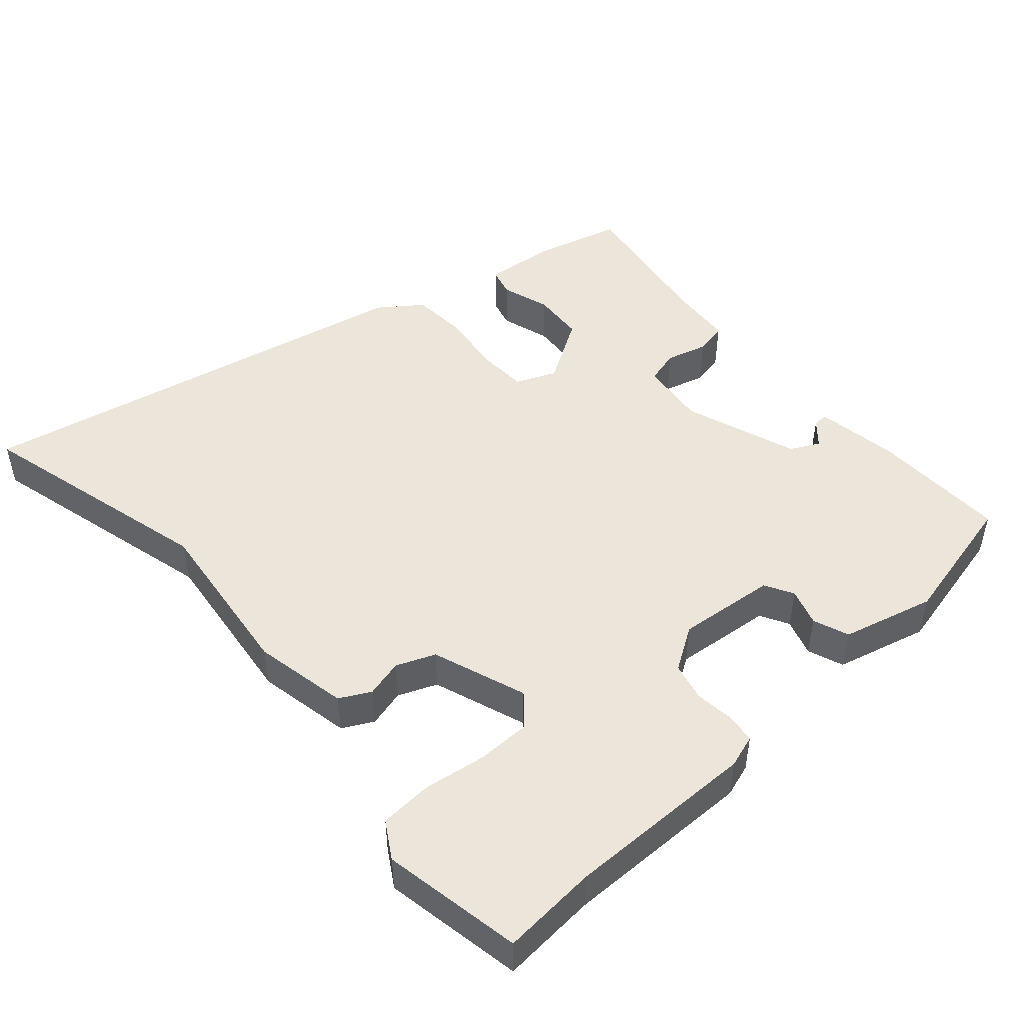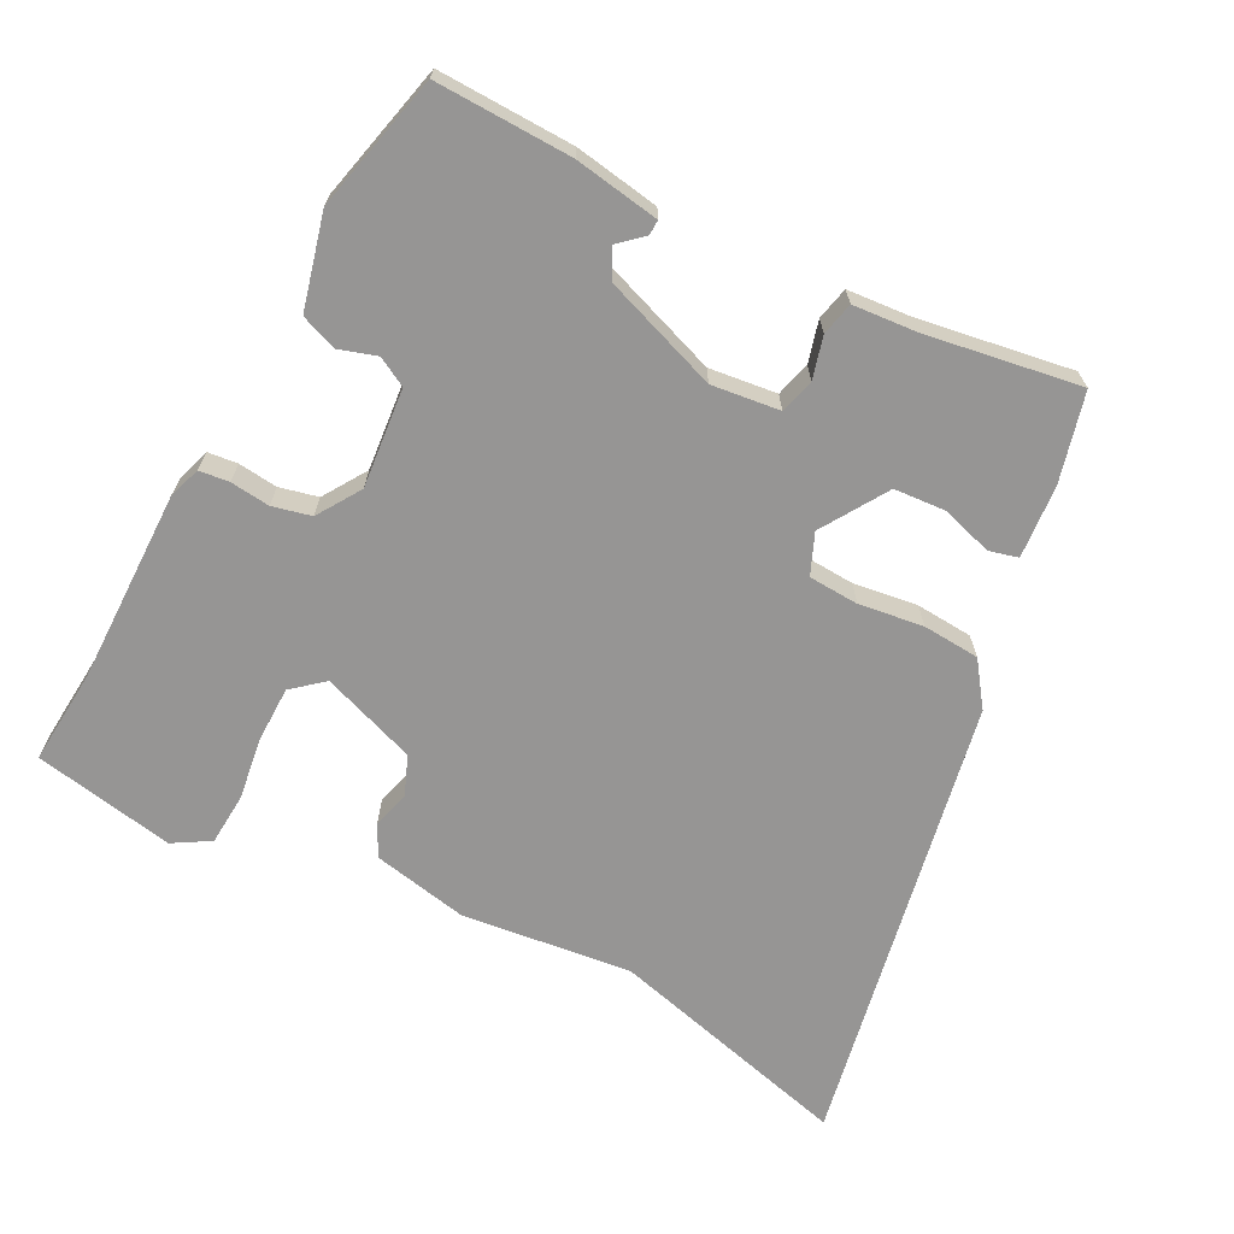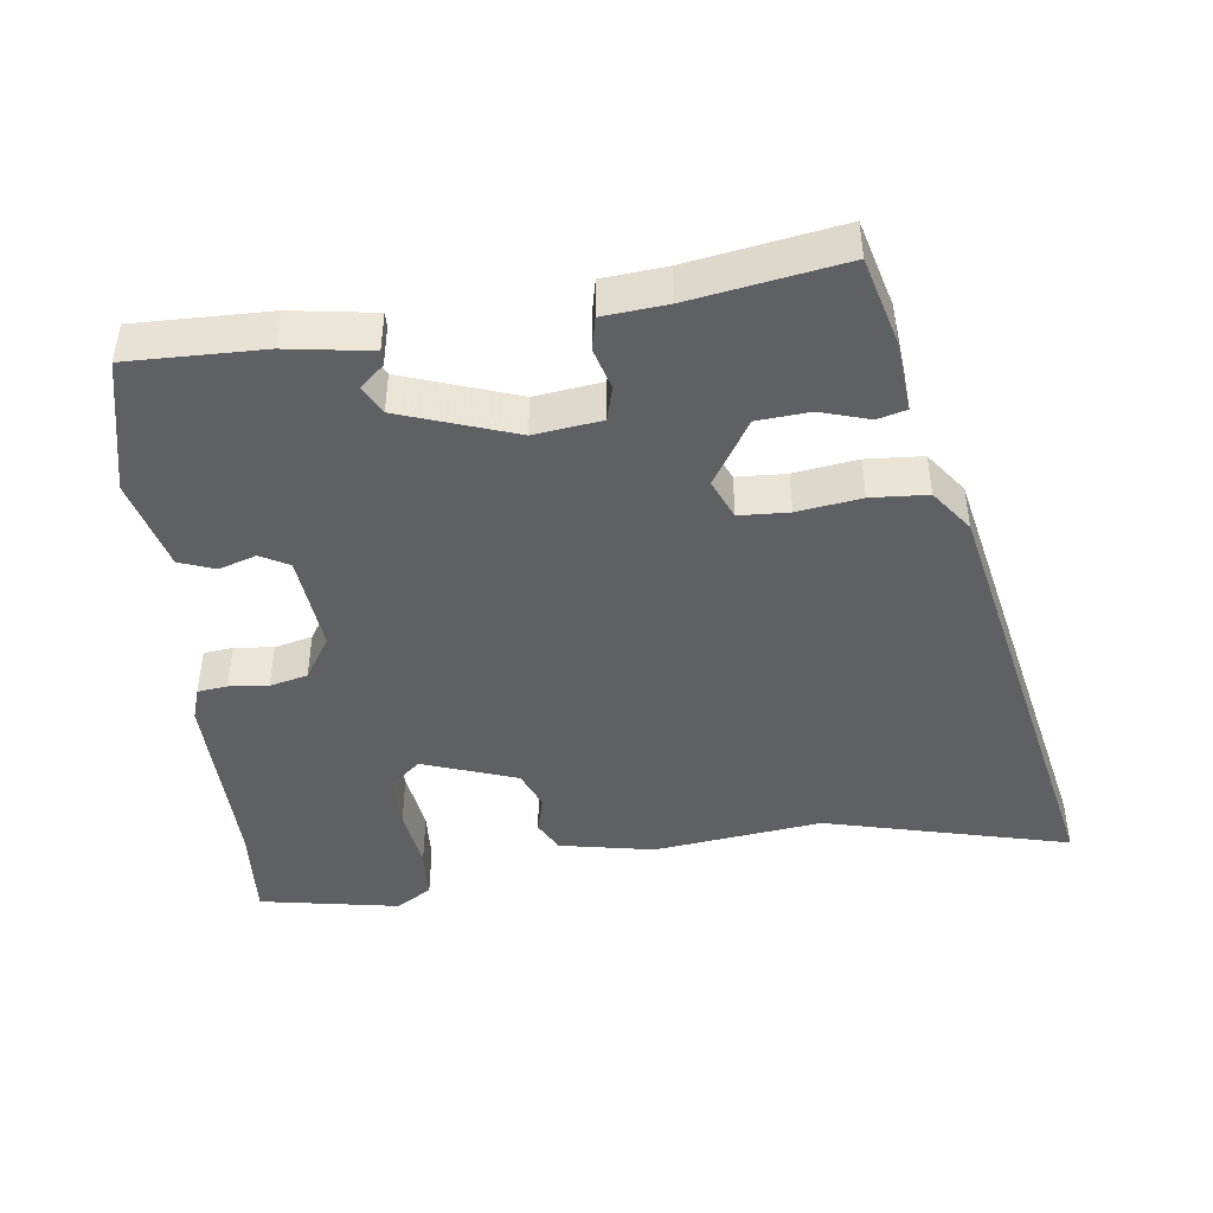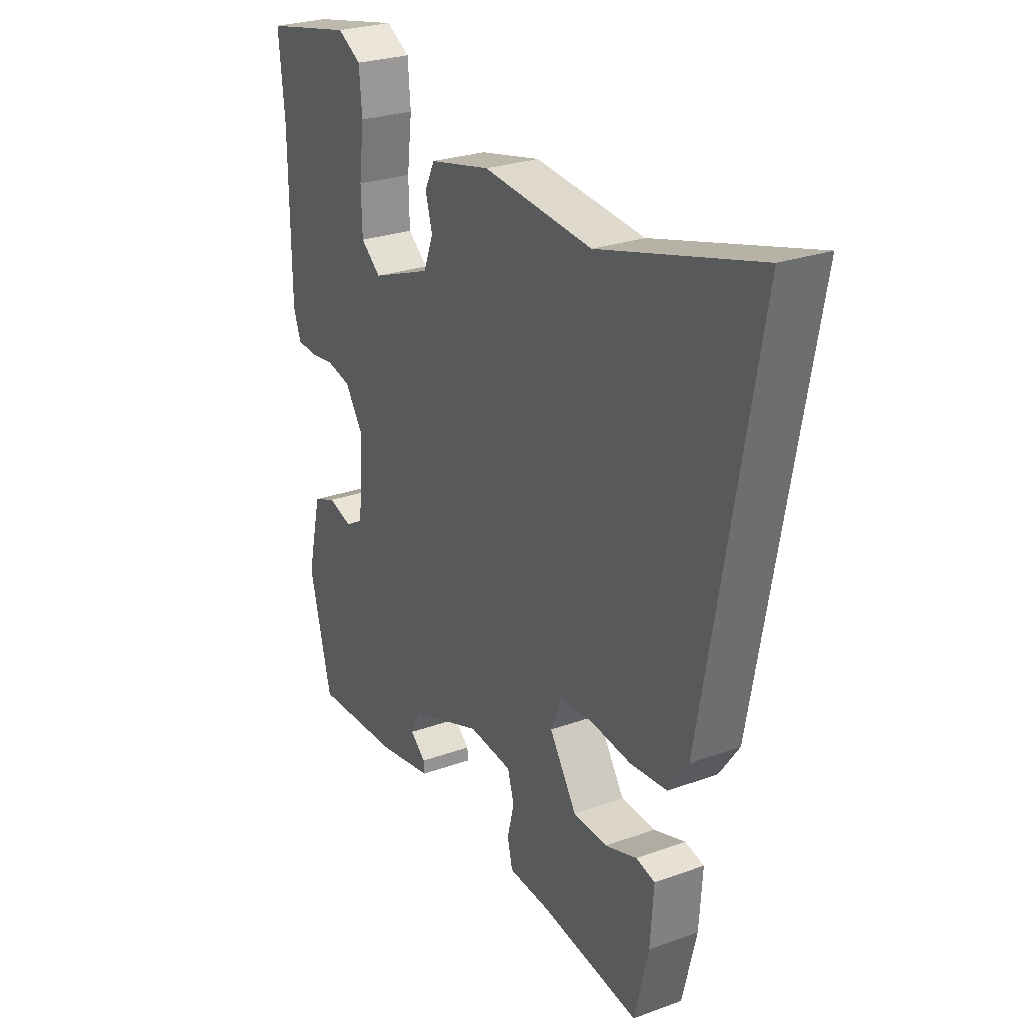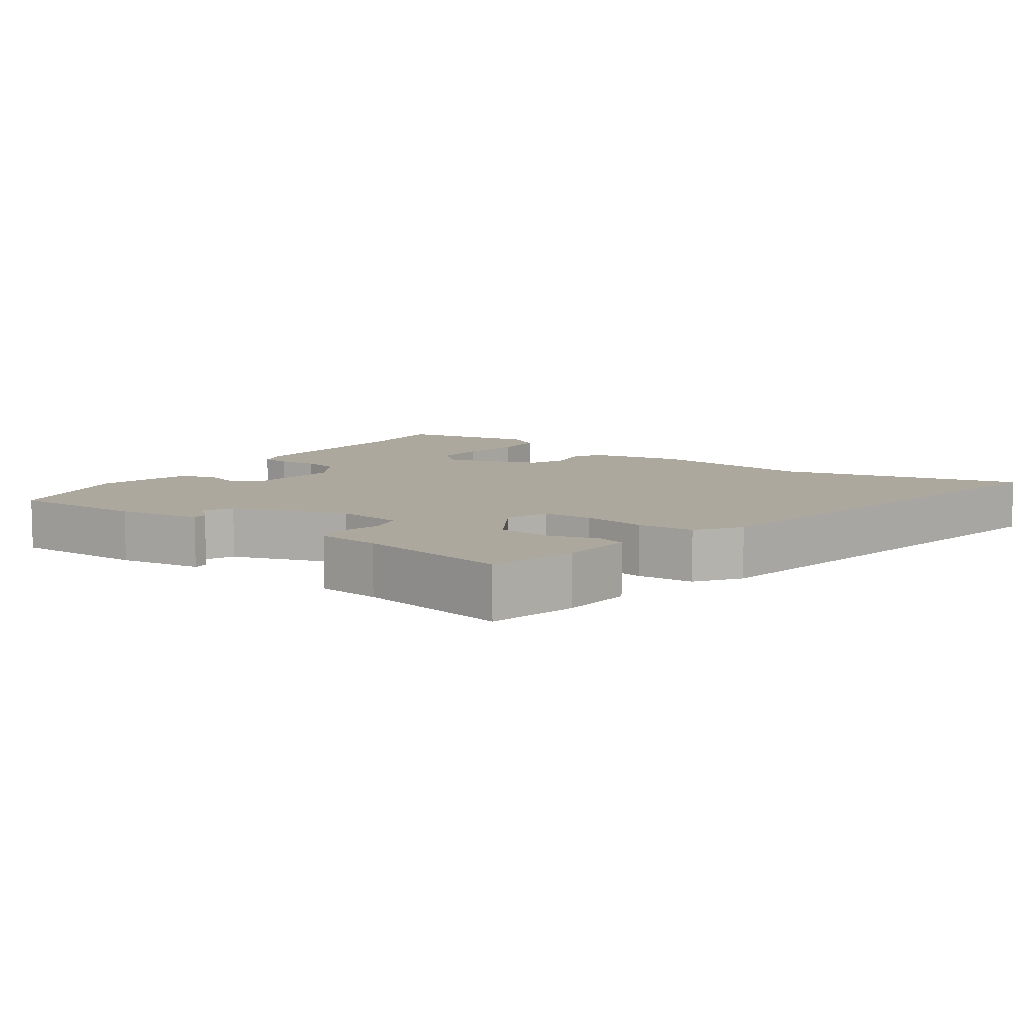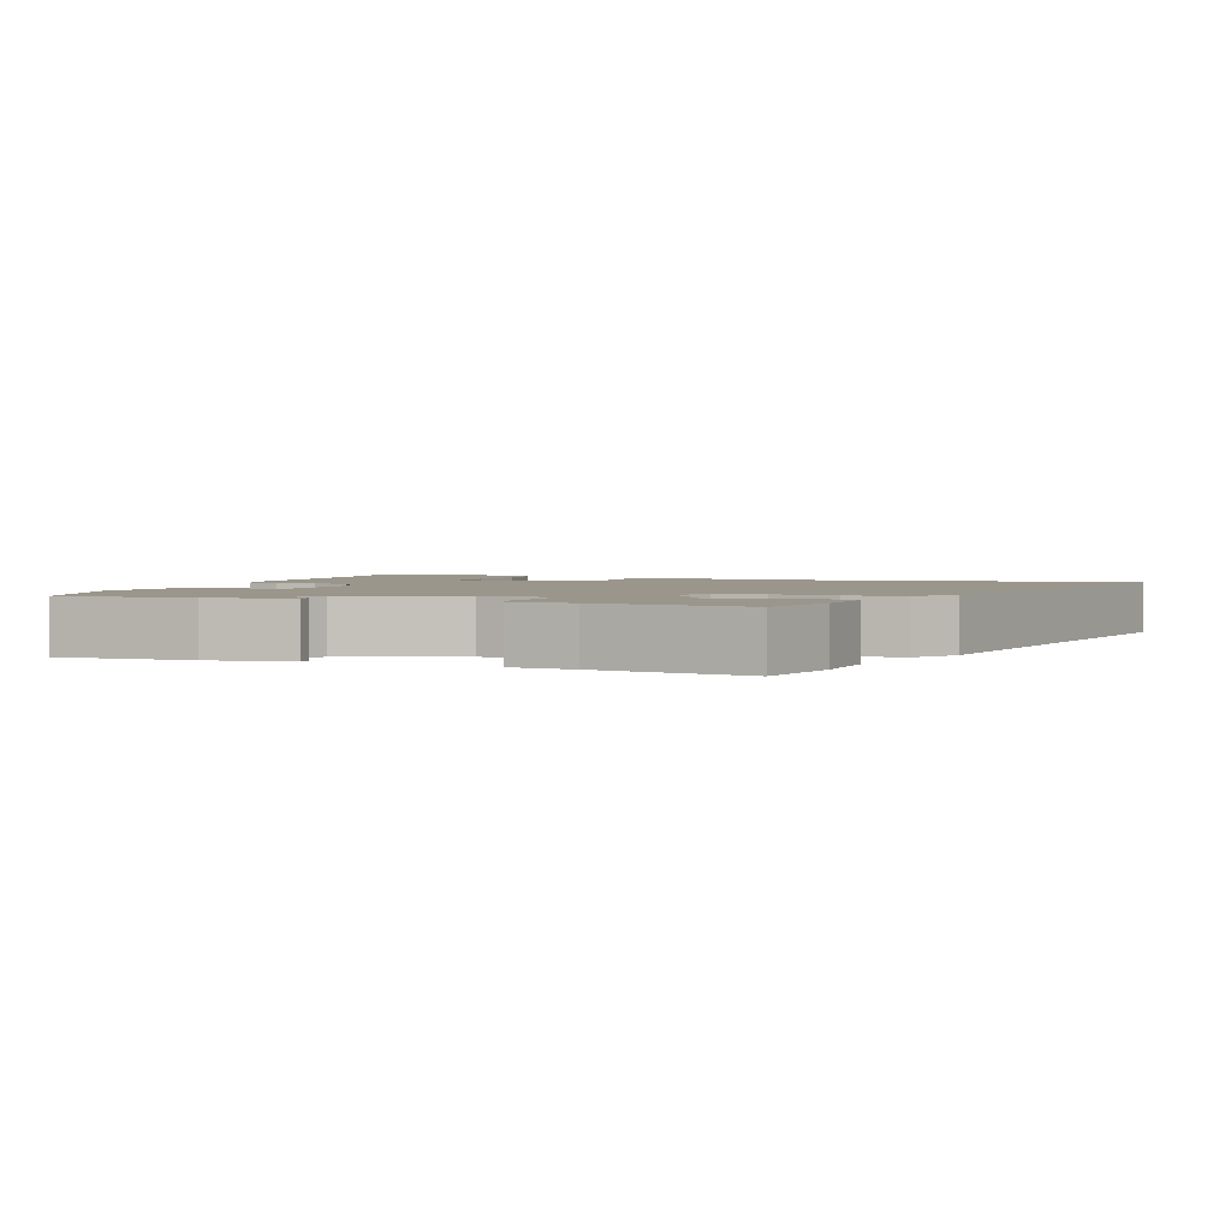
<metadata>
{"format":"obj","ext":"obj","renderer":"f3d","projection":"perspective","resolution":1024,"background":"white","views":[{"elev":47.9,"azim":49.6,"up":"+Y"},{"elev":-67.5,"azim":153.4,"up":"+Y"},{"elev":-44.6,"azim":-171.5,"up":"+Y"},{"elev":26.4,"azim":-119.6,"up":"+Z"},{"elev":8.7,"azim":-143.4,"up":"+Y"},{"elev":2.4,"azim":-159.1,"up":"+Y"}]}
</metadata>
<code>
v 0.416 0.07 -0.498
v 0.226 0.07 -0.49
v 0.108 0.07 -0.469
v 0.109 0.07 -0.448
v 0.143 0.07 -0.419
v 0.123 0.07 -0.378
v -0.037 0.07 -0.318
v -0.132 0.07 -0.328
v -0.146 0.07 -0.376
v -0.131 0.07 -0.435
v -0.142 0.07 -0.481
v -0.232 0.07 -0.487
v -0.447 0.07 -0.518
v -0.477 0.07 -0.394
v -0.484 0.07 -0.292
v -0.443 0.07 -0.282
v -0.374 0.07 -0.305
v -0.3 0.07 -0.301
v -0.241 0.07 -0.21
v -0.264 0.07 -0.153
v -0.334 0.07 -0.148
v -0.424 0.07 -0.159
v -0.504 0.07 -0.152
v -0.547 0.07 -0.091
v -0.662 0.07 0.545
v -0.319 0.07 0.45
v -0.081 0.07 0.474
v 0.052 0.07 0.445
v 0.074 0.07 0.401
v 0.059 0.07 0.348
v 0.08 0.07 0.293
v 0.212 0.07 0.243
v 0.256 0.07 0.279
v 0.258 0.07 0.356
v 0.247 0.07 0.445
v 0.253 0.07 0.518
v 0.305 0.07 0.548
v 0.501 0.07 0.508
v 0.488 0.07 0.374
v 0.486 0.07 0.104
v 0.47 0.07 0.058
v 0.428 0.07 0.054
v 0.373 0.07 0.061
v 0.319 0.07 0.049
v 0.279 0.07 -0.011
v 0.29 0.07 -0.15
v 0.33 0.07 -0.173
v 0.383 0.07 -0.157
v 0.433 0.07 -0.177
v 0.464 0.07 -0.308
v 0.416 0 -0.498
v 0.226 0 -0.49
v 0.108 0 -0.469
v 0.109 0 -0.448
v 0.143 0 -0.419
v 0.123 0 -0.378
v -0.037 0 -0.318
v -0.132 0 -0.328
v -0.146 0 -0.376
v -0.131 0 -0.435
v -0.142 0 -0.481
v -0.232 0 -0.487
v -0.447 0 -0.518
v -0.477 0 -0.394
v -0.484 0 -0.292
v -0.443 0 -0.282
v -0.374 0 -0.305
v -0.3 0 -0.301
v -0.241 0 -0.21
v -0.264 0 -0.153
v -0.334 0 -0.148
v -0.424 0 -0.159
v -0.504 0 -0.152
v -0.547 0 -0.091
v -0.662 0 0.545
v -0.319 0 0.45
v -0.081 0 0.474
v 0.052 0 0.445
v 0.074 0 0.401
v 0.059 0 0.348
v 0.08 0 0.293
v 0.212 0 0.243
v 0.256 0 0.279
v 0.258 0 0.356
v 0.247 0 0.445
v 0.253 0 0.518
v 0.305 0 0.548
v 0.501 0 0.508
v 0.488 0 0.374
v 0.486 0 0.104
v 0.47 0 0.058
v 0.428 0 0.054
v 0.373 0 0.061
v 0.319 0 0.049
v 0.279 0 -0.011
v 0.29 0 -0.15
v 0.33 0 -0.173
v 0.383 0 -0.157
v 0.433 0 -0.177
v 0.464 0 -0.308
f 1 2 3
f 50 1 3
f 49 50 3
f 48 49 3
f 47 48 3
f 41 42 43
f 40 41 43
f 39 40 43
f 39 43 44
f 38 39 44
f 37 38 44
f 36 37 44
f 35 36 44
f 34 35 44
f 33 34 44 45
f 28 29 30
f 27 28 30
f 26 27 30
f 26 30 31
f 25 26 31
f 24 25 31
f 23 24 31
f 22 23 31
f 21 22 31
f 20 21 31 32
f 15 16 17
f 14 15 17
f 13 14 17
f 12 13 17
f 12 17 18
f 11 12 18
f 10 11 18
f 9 10 18
f 8 9 18 19
f 3 4 5
f 47 3 5
f 46 47 5 6
f 33 45 46
f 32 33 46
f 20 32 46
f 19 20 46
f 8 19 46
f 7 8 46
f 6 7 46
f 53 52 51
f 53 51 100
f 53 100 99
f 53 99 98
f 53 98 97
f 93 92 91
f 93 91 90
f 93 90 89
f 94 93 89
f 94 89 88
f 94 88 87
f 94 87 86
f 94 86 85
f 94 85 84
f 95 94 84 83
f 80 79 78
f 80 78 77
f 80 77 76
f 81 80 76
f 81 76 75
f 81 75 74
f 81 74 73
f 81 73 72
f 81 72 71
f 82 81 71 70
f 67 66 65
f 67 65 64
f 67 64 63
f 67 63 62
f 68 67 62
f 68 62 61
f 68 61 60
f 68 60 59
f 69 68 59 58
f 55 54 53
f 55 53 97
f 56 55 97 96
f 96 95 83
f 96 83 82
f 96 82 70
f 96 70 69
f 96 69 58
f 96 58 57
f 96 57 56
f 1 51 52 2
f 2 52 53 3
f 3 53 54 4
f 4 54 55 5
f 5 55 56 6
f 6 56 57 7
f 7 57 58 8
f 8 58 59 9
f 9 59 60 10
f 10 60 61 11
f 11 61 62 12
f 12 62 63 13
f 13 63 64 14
f 14 64 65 15
f 15 65 66 16
f 16 66 67 17
f 17 67 68 18
f 18 68 69 19
f 19 69 70 20
f 20 70 71 21
f 21 71 72 22
f 22 72 73 23
f 23 73 74 24
f 24 74 75 25
f 25 75 76 26
f 26 76 77 27
f 27 77 78 28
f 28 78 79 29
f 29 79 80 30
f 30 80 81 31
f 31 81 82 32
f 32 82 83 33
f 33 83 84 34
f 34 84 85 35
f 35 85 86 36
f 36 86 87 37
f 37 87 88 38
f 38 88 89 39
f 39 89 90 40
f 40 90 91 41
f 41 91 92 42
f 42 92 93 43
f 43 93 94 44
f 44 94 95 45
f 45 95 96 46
f 46 96 97 47
f 47 97 98 48
f 48 98 99 49
f 49 99 100 50
f 50 100 51 1

</code>
